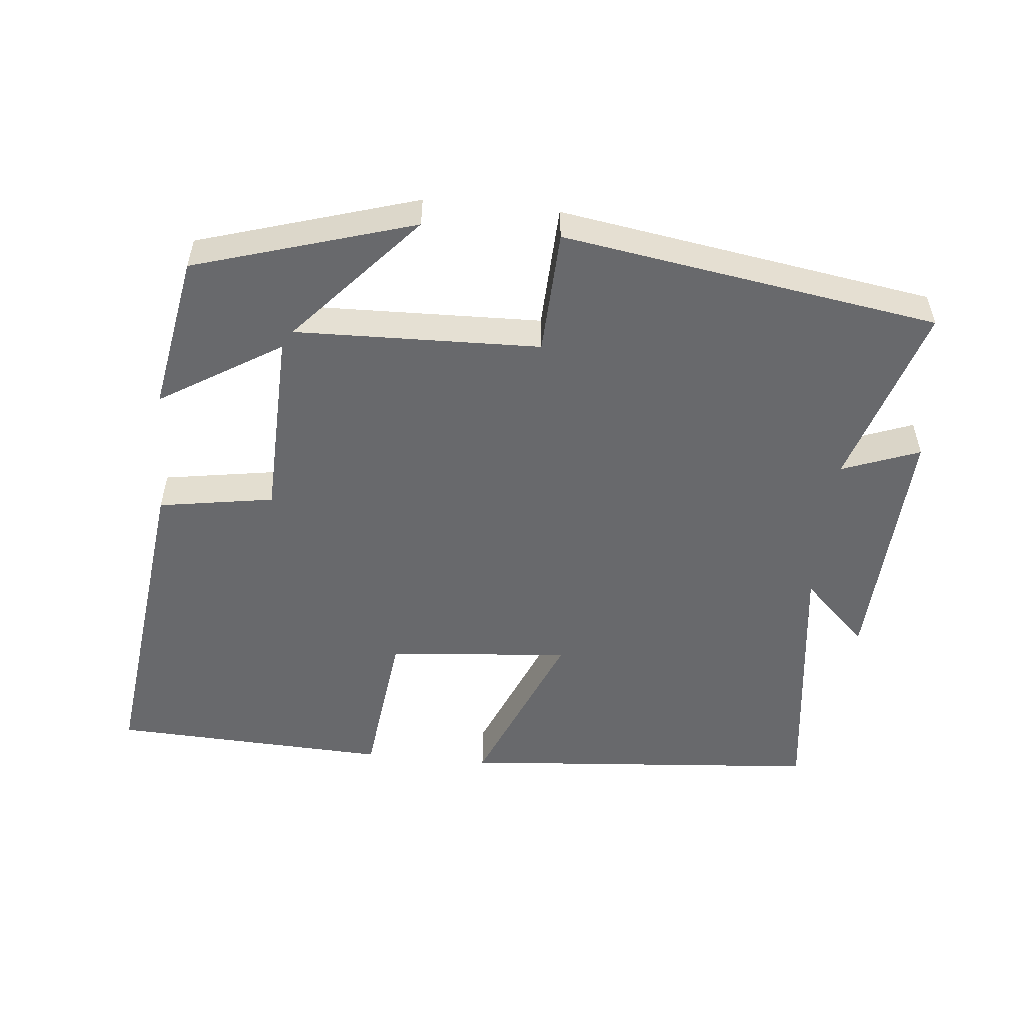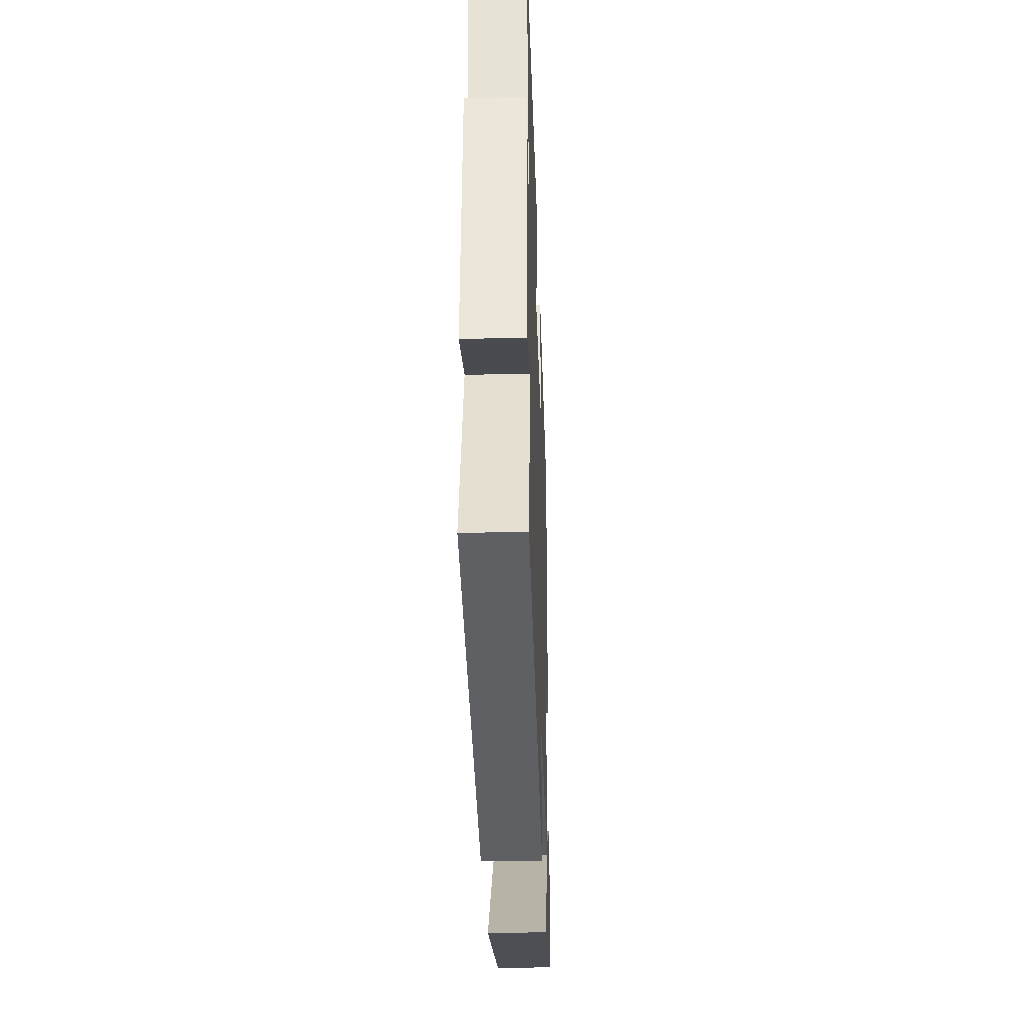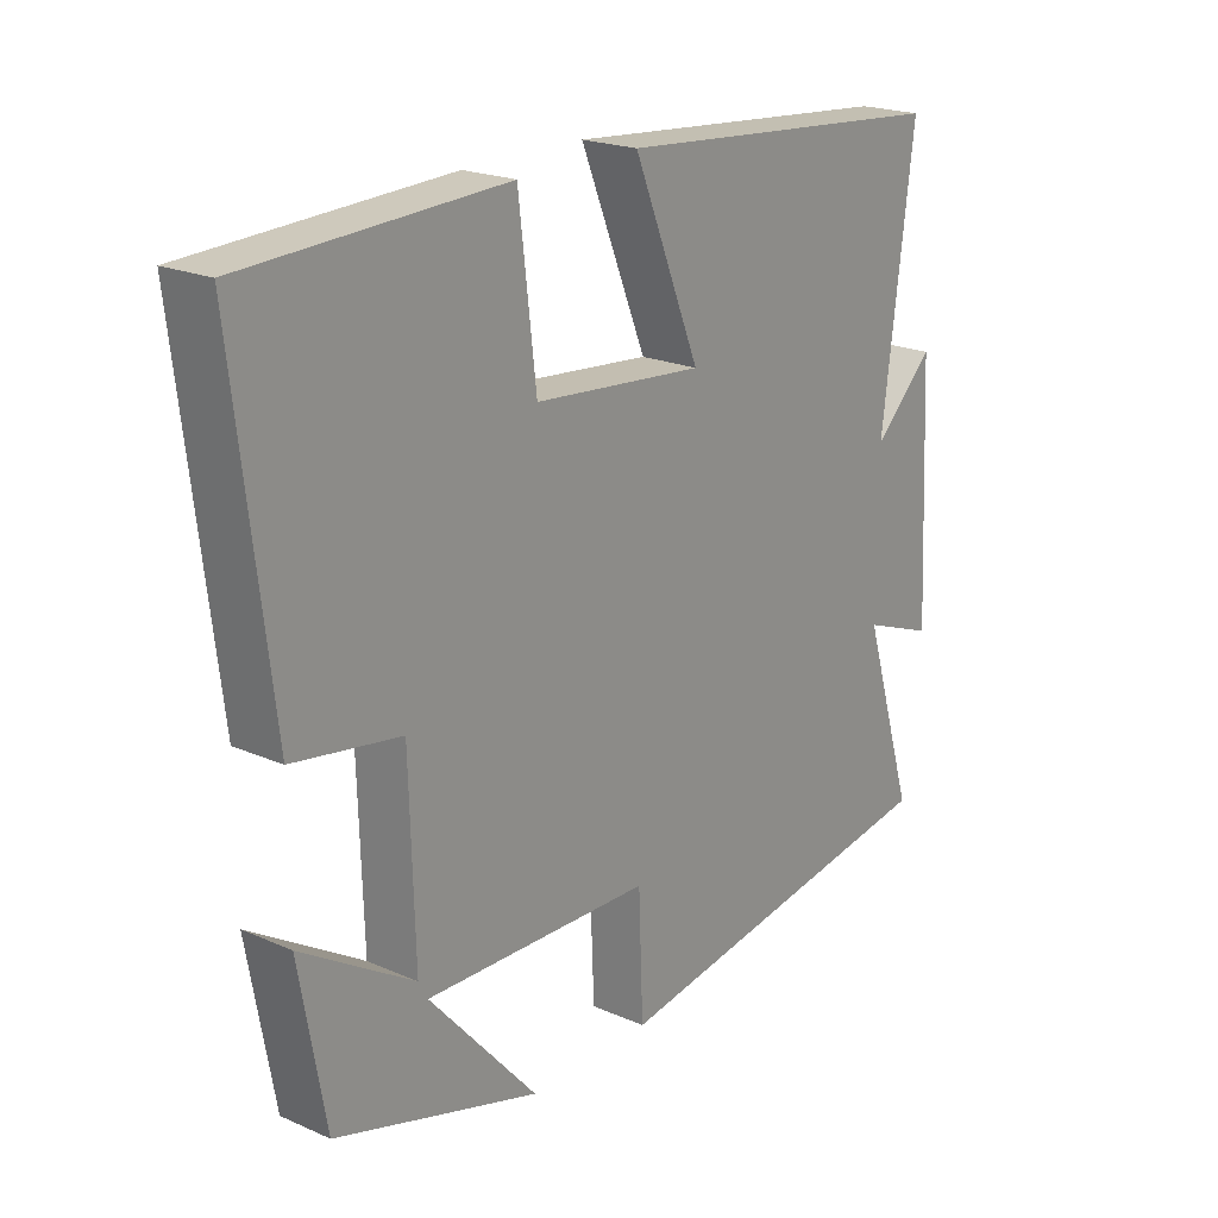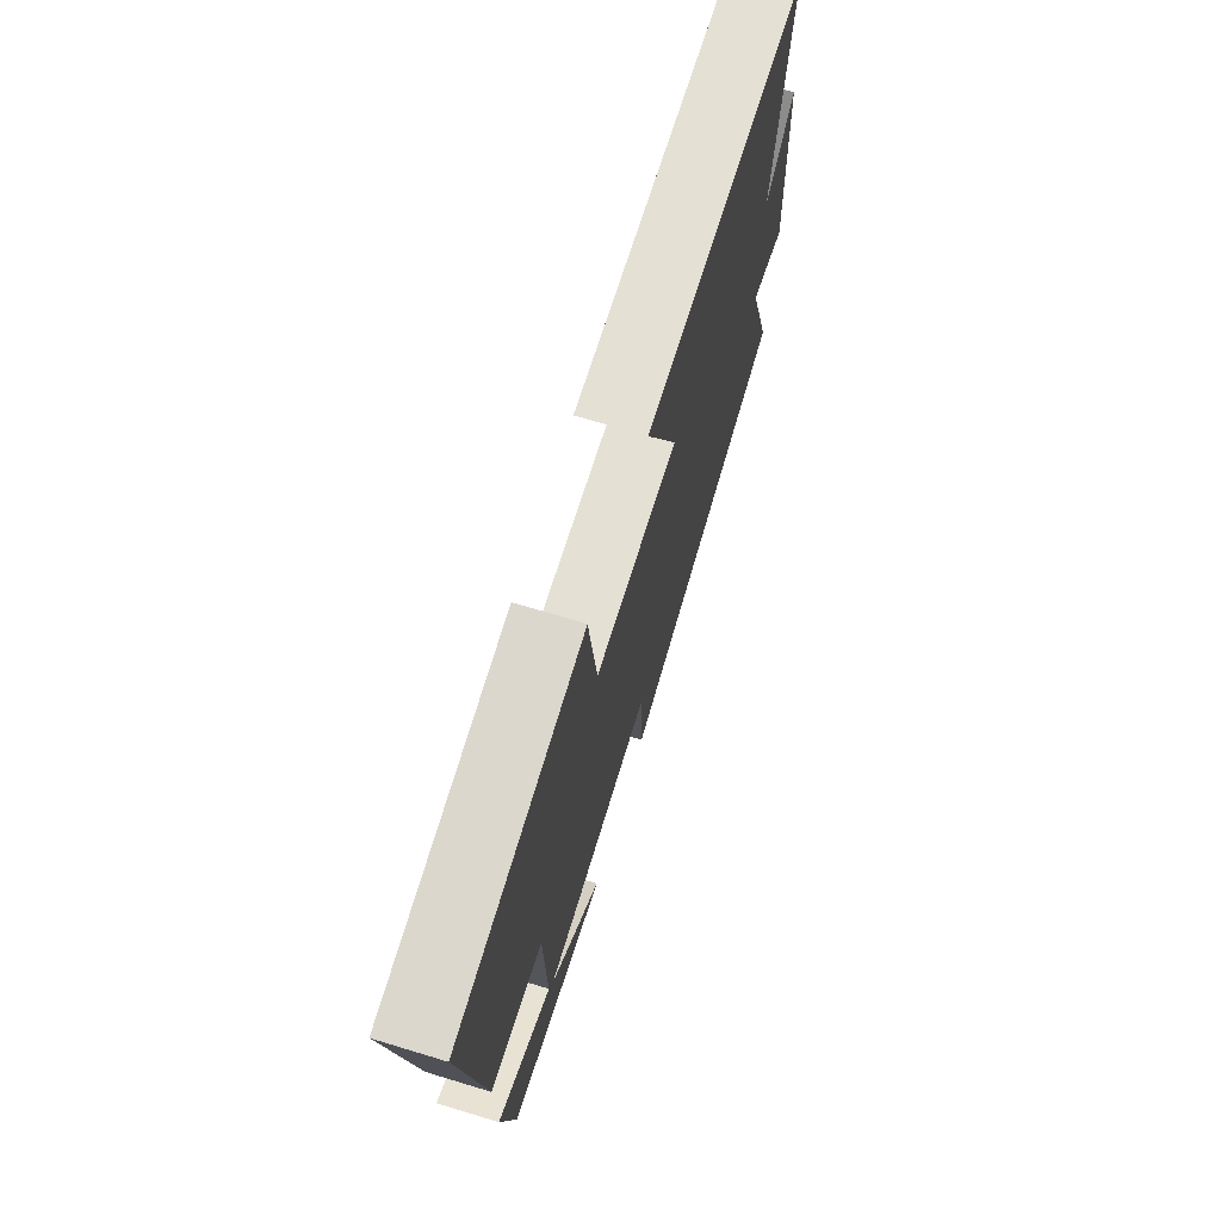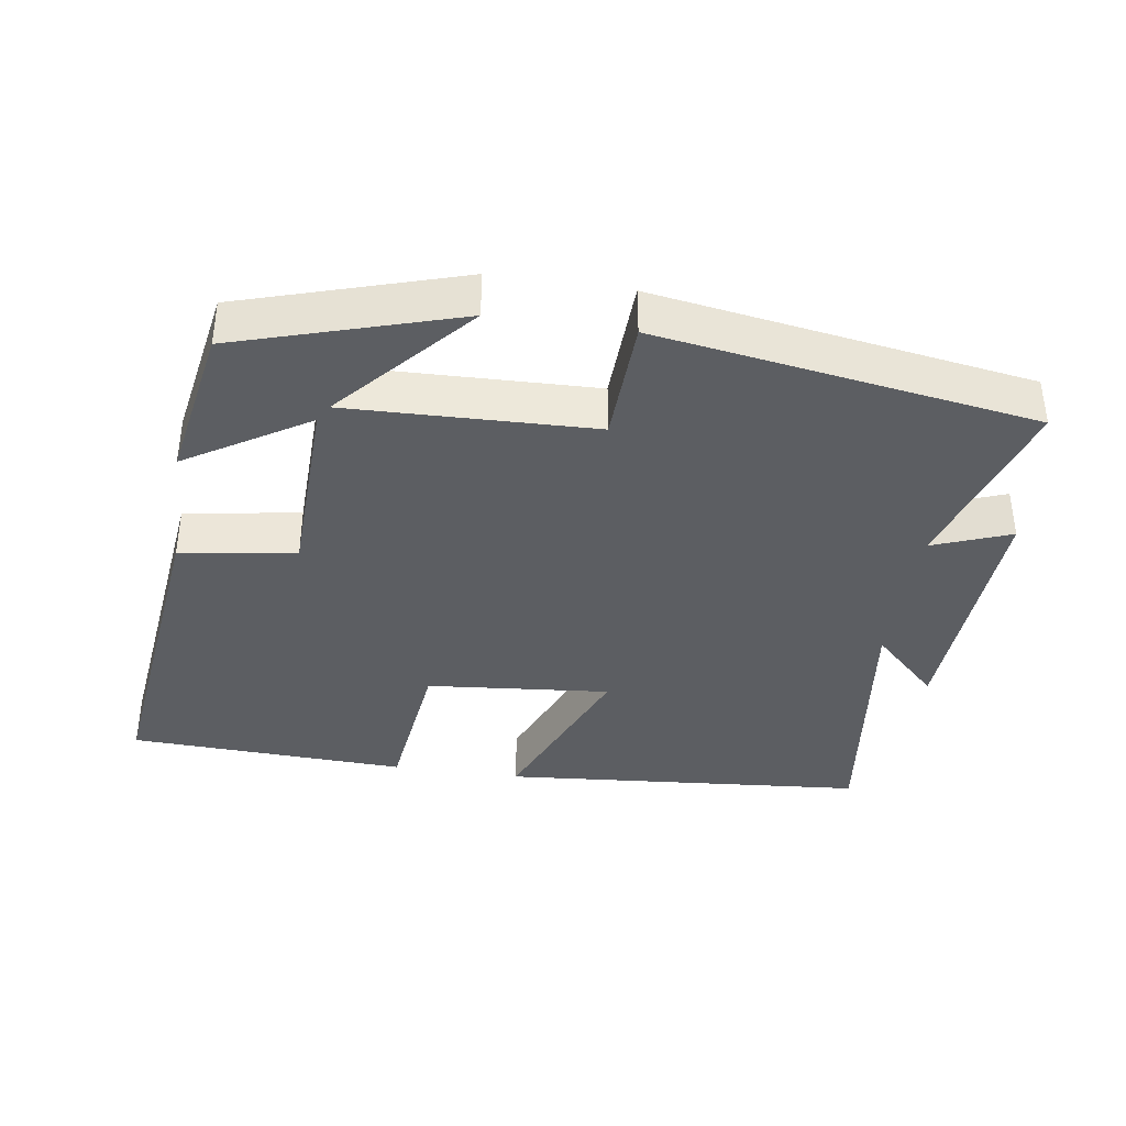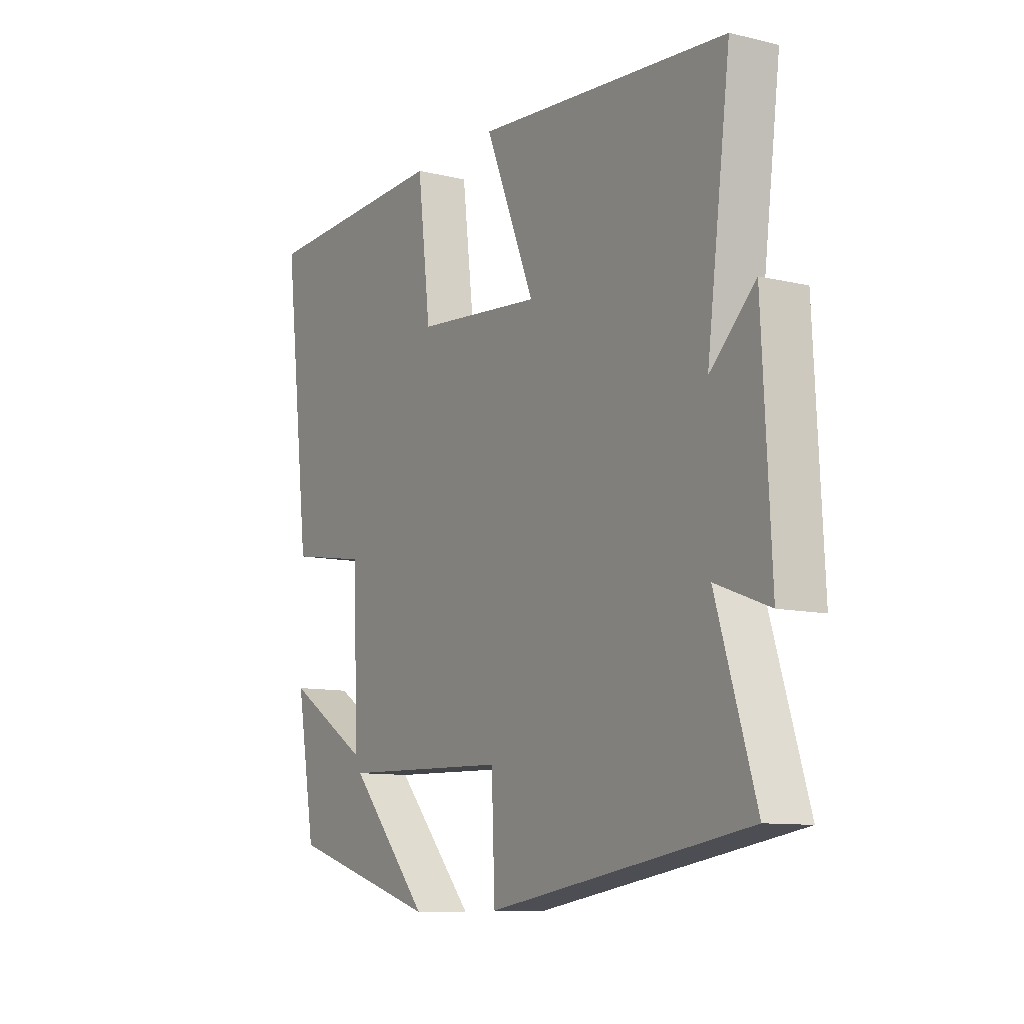
<metadata>
{"format":"obj","ext":"obj","renderer":"f3d","projection":"perspective","resolution":1024,"background":"white","views":[{"elev":-52.7,"azim":174.3,"up":"+Y"},{"elev":-35.3,"azim":-88.1,"up":"+Z"},{"elev":20.9,"azim":128.2,"up":"+Z"},{"elev":70.7,"azim":106.8,"up":"+Z"},{"elev":-38.1,"azim":171.5,"up":"+Y"},{"elev":-10.3,"azim":-121.3,"up":"+Z"}]}
</metadata>
<code>
v 0.46 0.07 -0.404
v 0.146 0.07 -0.5
v 0.313 0.07 -0.312
v -0.037 0.07 -0.322
v -0.044 0.07 -0.5
v -0.581 0.07 -0.416
v -0.5 0.07 -0.154
v -0.611 0.07 -0.196
v -0.593 0.07 0.166
v -0.5 0.07 0.076
v -0.549 0.07 0.457
v -0.028 0.07 0.5
v -0.131 0.07 0.25
v 0.131 0.07 0.274
v 0.158 0.07 0.5
v 0.556 0.07 0.483
v 0.5 0.07 0.013
v 0.335 0.07 -0.014
v 0.327 0.07 -0.286
v 0.5 0.07 -0.179
v 0.46 0 -0.404
v 0.146 0 -0.5
v 0.313 0 -0.312
v -0.037 0 -0.322
v -0.044 0 -0.5
v -0.581 0 -0.416
v -0.5 0 -0.154
v -0.611 0 -0.196
v -0.593 0 0.166
v -0.5 0 0.076
v -0.549 0 0.457
v -0.028 0 0.5
v -0.131 0 0.25
v 0.131 0 0.274
v 0.158 0 0.5
v 0.556 0 0.483
v 0.5 0 0.013
v 0.335 0 -0.014
v 0.327 0 -0.286
v 0.5 0 -0.179
f 19 20 1
f 15 16 17 18
f 14 15 18 19
f 13 14 19
f 10 11 12 13
f 10 13 19
f 7 8 9 10
f 7 10 19
f 4 5 6 7
f 3 4 7 19
f 1 2 3
f 1 3 19
f 21 40 39
f 38 37 36 35
f 39 38 35 34
f 39 34 33
f 33 32 31 30
f 39 33 30
f 30 29 28 27
f 39 30 27
f 27 26 25 24
f 39 27 24 23
f 23 22 21
f 39 23 21
f 1 21 22 2
f 2 22 23 3
f 3 23 24 4
f 4 24 25 5
f 5 25 26 6
f 6 26 27 7
f 7 27 28 8
f 8 28 29 9
f 9 29 30 10
f 10 30 31 11
f 11 31 32 12
f 12 32 33 13
f 13 33 34 14
f 14 34 35 15
f 15 35 36 16
f 16 36 37 17
f 17 37 38 18
f 18 38 39 19
f 19 39 40 20
f 20 40 21 1

</code>
